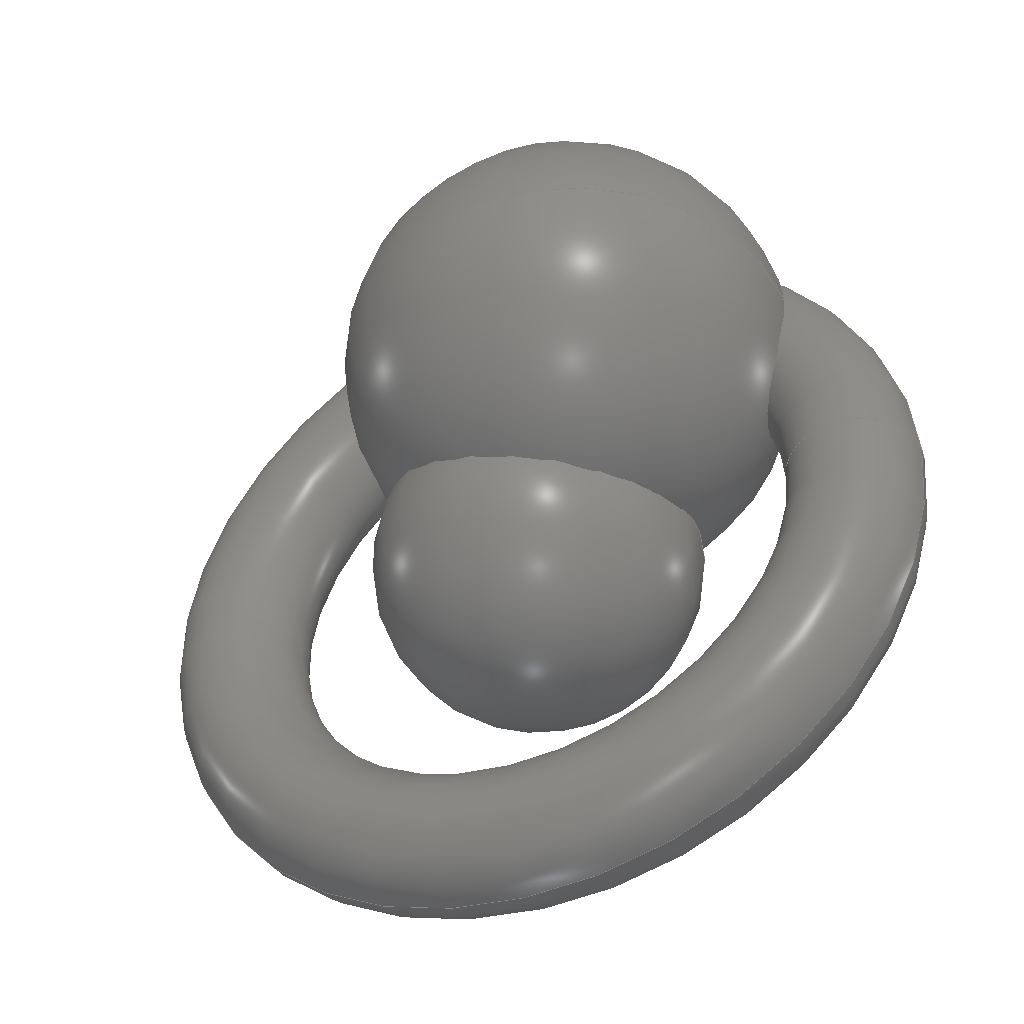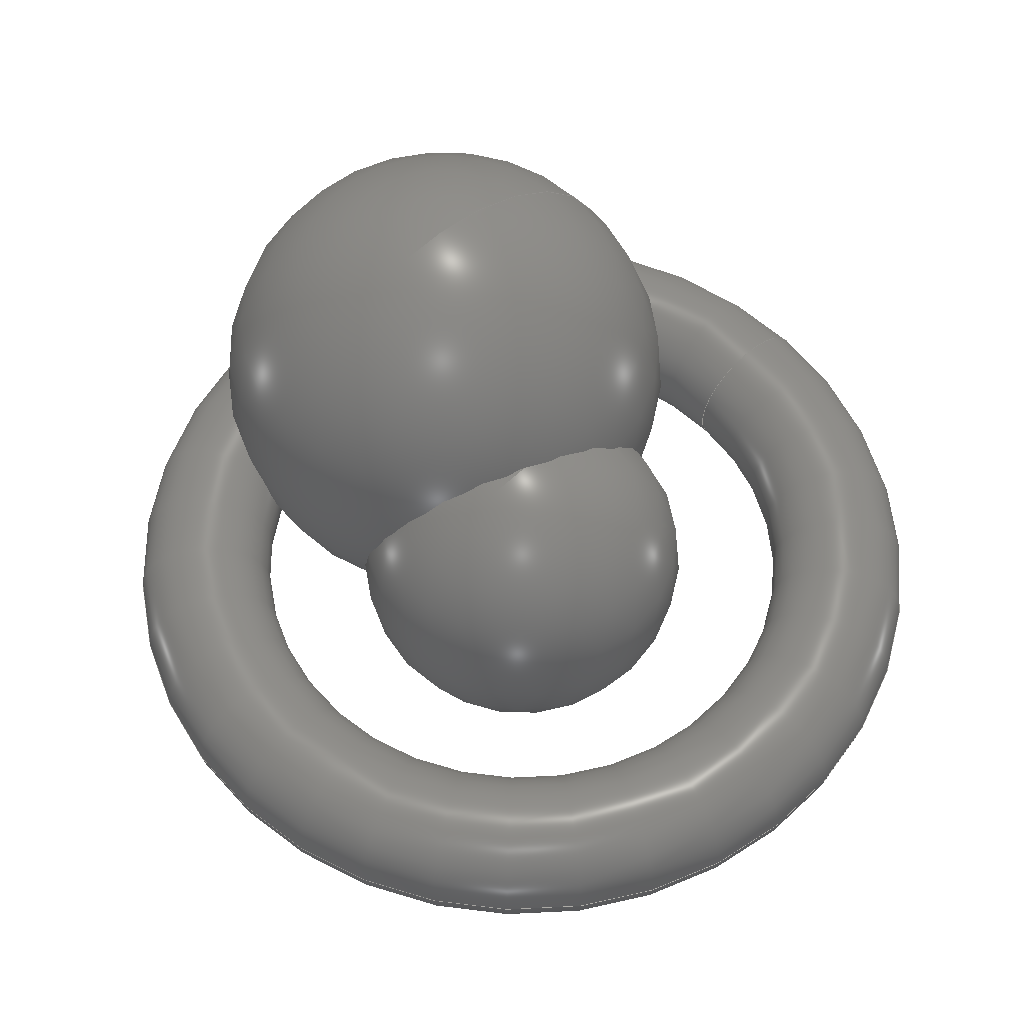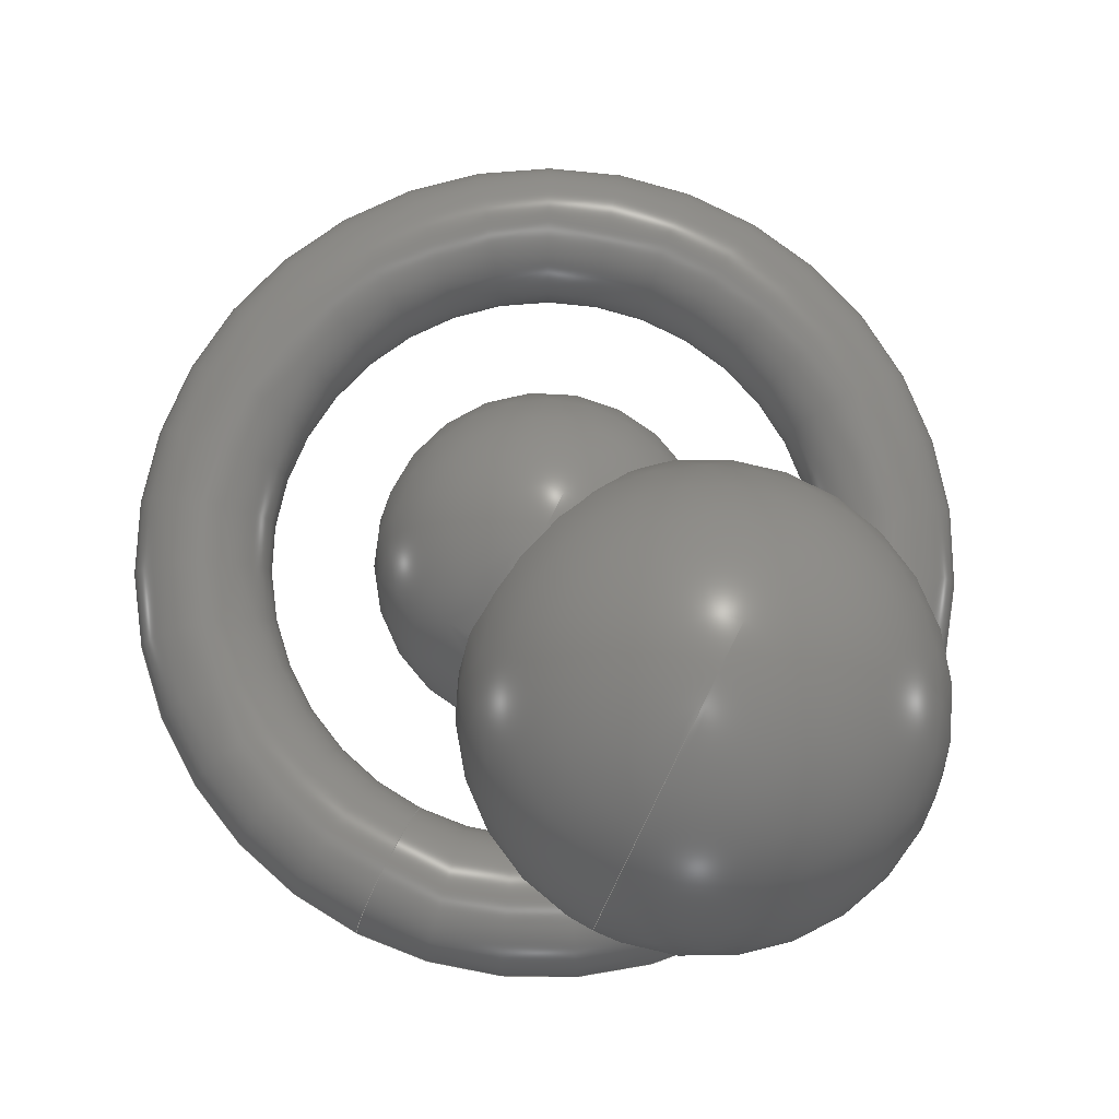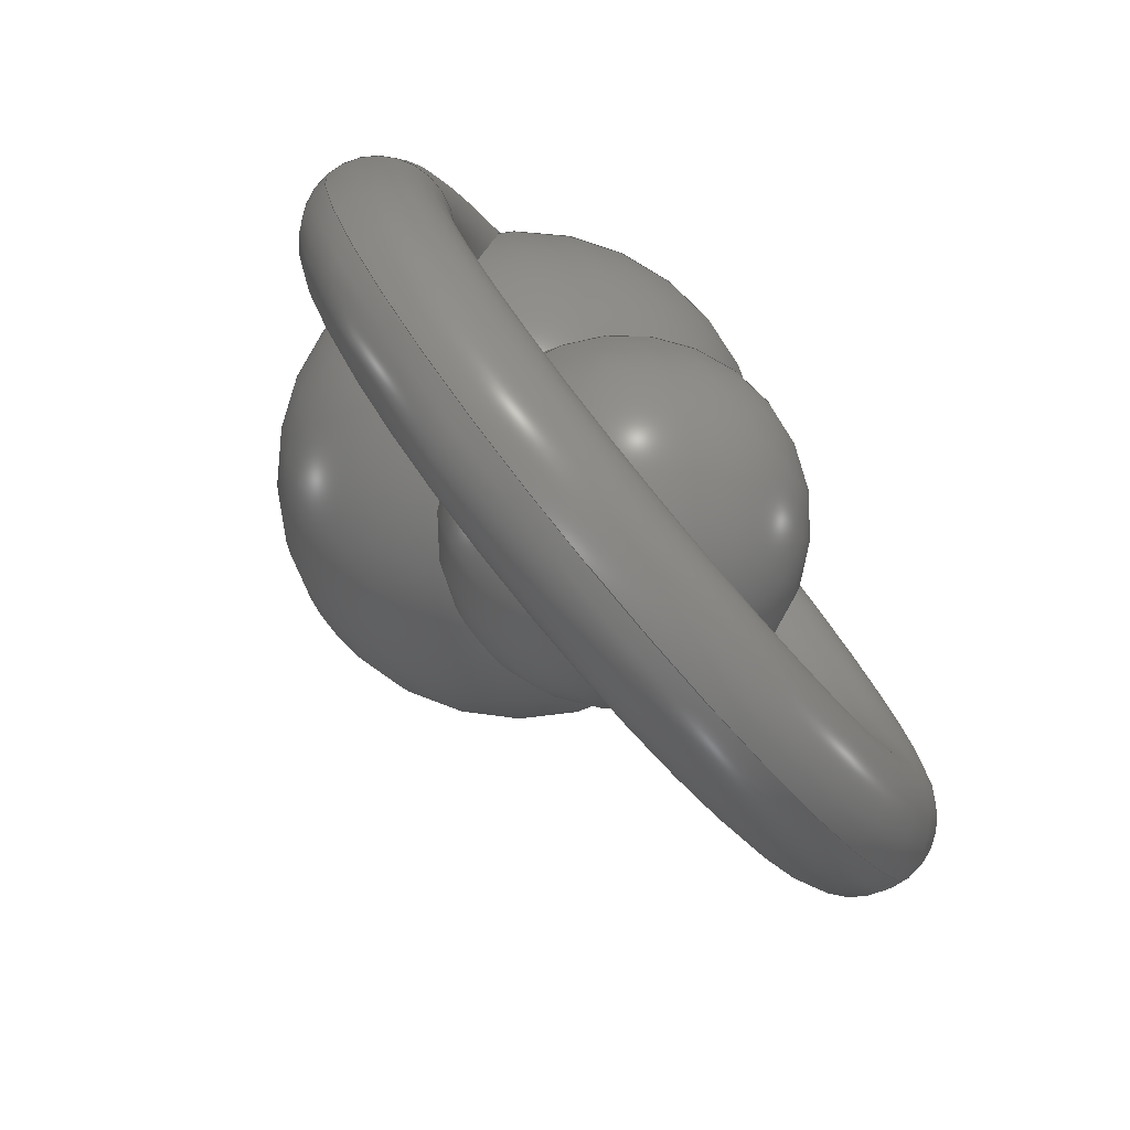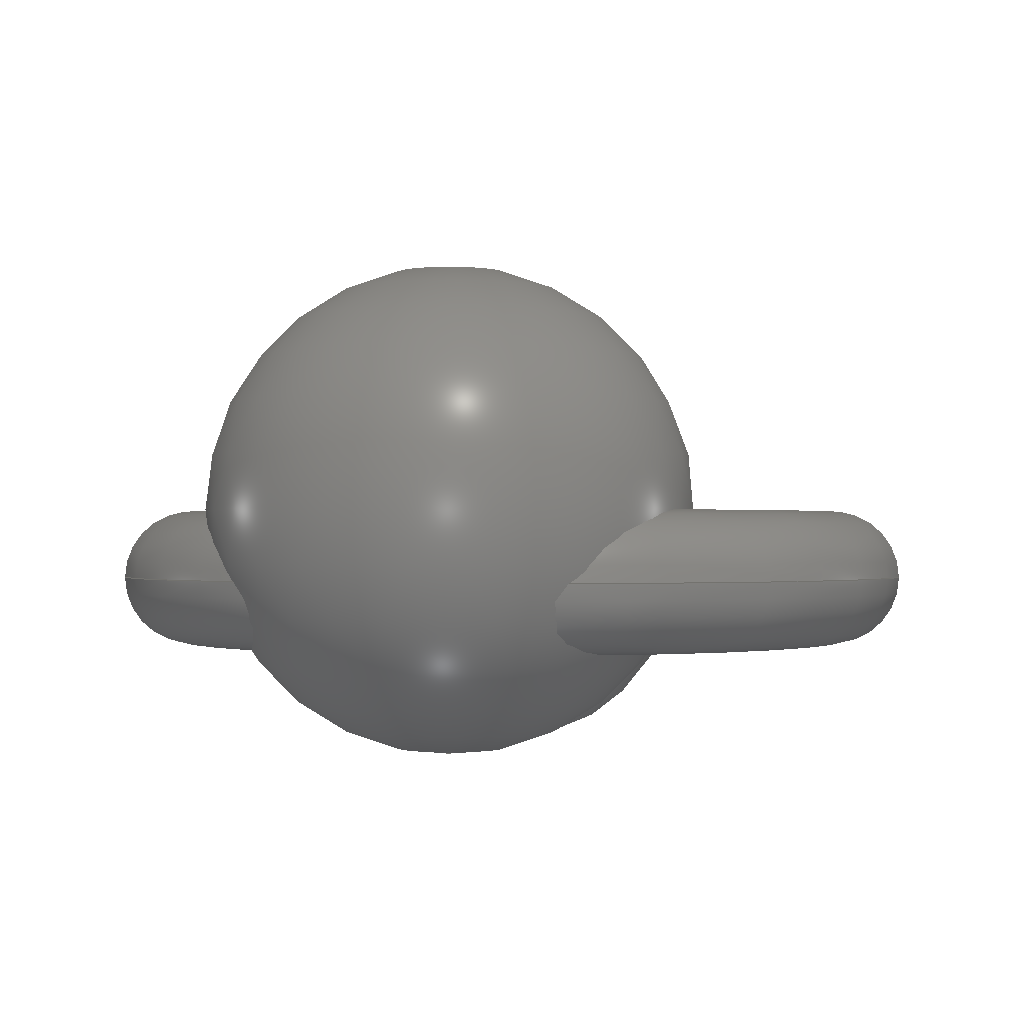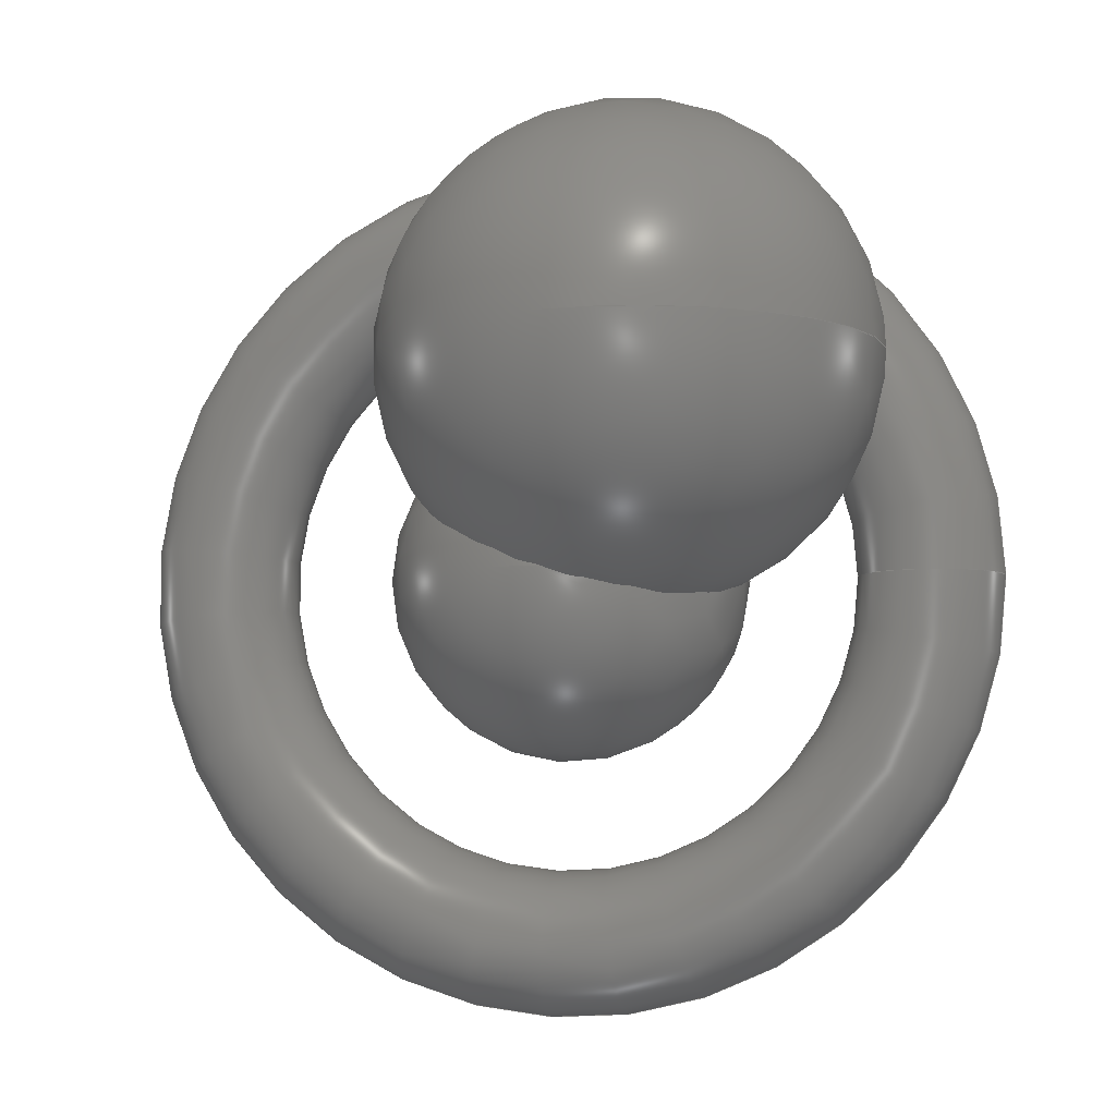
<metadata>
{"format":"step","ext":"step","renderer":"f3d","projection":"perspective","resolution":1024,"background":"white","views":[{"elev":-44.9,"azim":24.1,"up":"+Y"},{"elev":57.8,"azim":-41.5,"up":"+Z"},{"elev":79.8,"azim":116.4,"up":"+Z"},{"elev":-78.5,"azim":130.0,"up":"+Y"},{"elev":-0.6,"azim":177.8,"up":"+Z"},{"elev":-6.0,"azim":11.3,"up":"+Y"}]}
</metadata>
<code>
ISO-10303-21;
DATA;
#1 = APPLICATION_PROTOCOL_DEFINITION('international standard',
  'automotive_design',2000,#2);
#2 = APPLICATION_CONTEXT(
  'core data for automotive mechanical design processes');
#3 = SHAPE_DEFINITION_REPRESENTATION(#4,#10);
#4 = PRODUCT_DEFINITION_SHAPE('','',#5);
#5 = PRODUCT_DEFINITION('design','',#6,#9);
#6 = PRODUCT_DEFINITION_FORMATION('','',#7);
#7 = PRODUCT('Shere','Shere','',(#8));
#8 = PRODUCT_CONTEXT('',#2,'mechanical');
#9 = PRODUCT_DEFINITION_CONTEXT('part definition',#2,'design');
#10 = ADVANCED_BREP_SHAPE_REPRESENTATION('',(#11,#15),#27);
#11 = AXIS2_PLACEMENT_3D('',#12,#13,#14);
#12 = CARTESIAN_POINT('',(0,0,0));
#13 = DIRECTION('',(0,0,1));
#14 = DIRECTION('',(1,0,-0));
#15 = MANIFOLD_SOLID_BREP('',#16);
#16 = CLOSED_SHELL('',(#17));
#17 = ADVANCED_FACE('',(#18),#22,.T.);
#18 = FACE_BOUND('',#19,.T.);
#19 = VERTEX_LOOP('',#20);
#20 = VERTEX_POINT('',#21);
#21 = CARTESIAN_POINT('',(2,6,9));
#22 = SPHERICAL_SURFACE('',#23,7);
#23 = AXIS2_PLACEMENT_3D('',#24,#25,#26);
#24 = CARTESIAN_POINT('',(2,6,2));
#25 = DIRECTION('',(0,0,1));
#26 = DIRECTION('',(1,0,0));
#27 = ( GEOMETRIC_REPRESENTATION_CONTEXT(3) 
GLOBAL_UNCERTAINTY_ASSIGNED_CONTEXT((#31)) GLOBAL_UNIT_ASSIGNED_CONTEXT(
(#28,#29,#30)) REPRESENTATION_CONTEXT('Context #1',
  '3D Context with UNIT and UNCERTAINTY') );
#28 = ( LENGTH_UNIT() NAMED_UNIT(*) SI_UNIT(.MILLI.,.METRE.) );
#29 = ( NAMED_UNIT(*) PLANE_ANGLE_UNIT() SI_UNIT($,.RADIAN.) );
#30 = ( NAMED_UNIT(*) SI_UNIT($,.STERADIAN.) SOLID_ANGLE_UNIT() );
#31 = UNCERTAINTY_MEASURE_WITH_UNIT(LENGTH_MEASURE(1e-07),#28,
  'distance_accuracy_value','confusion accuracy');
#32 = PRODUCT_RELATED_PRODUCT_CATEGORY('part',$,(#7));
#33 = SHAPE_DEFINITION_REPRESENTATION(#34,#40);
#34 = PRODUCT_DEFINITION_SHAPE('','',#35);
#35 = PRODUCT_DEFINITION('design','',#36,#39);
#36 = PRODUCT_DEFINITION_FORMATION('','',#37);
#37 = PRODUCT('Shere001','Shere001','',(#38));
#38 = PRODUCT_CONTEXT('',#2,'mechanical');
#39 = PRODUCT_DEFINITION_CONTEXT('part definition',#2,'design');
#40 = ADVANCED_BREP_SHAPE_REPRESENTATION('',(#11,#41),#53);
#41 = MANIFOLD_SOLID_BREP('',#42);
#42 = CLOSED_SHELL('',(#43));
#43 = ADVANCED_FACE('',(#44),#48,.T.);
#44 = FACE_BOUND('',#45,.T.);
#45 = VERTEX_LOOP('',#46);
#46 = VERTEX_POINT('',#47);
#47 = CARTESIAN_POINT('',(3.062e-16,-7.499e-32,-5));
#48 = SPHERICAL_SURFACE('',#49,5);
#49 = AXIS2_PLACEMENT_3D('',#50,#51,#52);
#50 = CARTESIAN_POINT('',(0,0,0));
#51 = DIRECTION('',(0,0,1));
#52 = DIRECTION('',(1,0,0));
#53 = ( GEOMETRIC_REPRESENTATION_CONTEXT(3) 
GLOBAL_UNCERTAINTY_ASSIGNED_CONTEXT((#57)) GLOBAL_UNIT_ASSIGNED_CONTEXT(
(#54,#55,#56)) REPRESENTATION_CONTEXT('Context #1',
  '3D Context with UNIT and UNCERTAINTY') );
#54 = ( LENGTH_UNIT() NAMED_UNIT(*) SI_UNIT(.MILLI.,.METRE.) );
#55 = ( NAMED_UNIT(*) PLANE_ANGLE_UNIT() SI_UNIT($,.RADIAN.) );
#56 = ( NAMED_UNIT(*) SI_UNIT($,.STERADIAN.) SOLID_ANGLE_UNIT() );
#57 = UNCERTAINTY_MEASURE_WITH_UNIT(LENGTH_MEASURE(1e-07),#54,
  'distance_accuracy_value','confusion accuracy');
#58 = PRODUCT_RELATED_PRODUCT_CATEGORY('part',$,(#37));
#59 = SHAPE_DEFINITION_REPRESENTATION(#60,#66);
#60 = PRODUCT_DEFINITION_SHAPE('','',#61);
#61 = PRODUCT_DEFINITION('design','',#62,#65);
#62 = PRODUCT_DEFINITION_FORMATION('','',#63);
#63 = PRODUCT('Torus001','Torus001','',(#64));
#64 = PRODUCT_CONTEXT('',#2,'mechanical');
#65 = PRODUCT_DEFINITION_CONTEXT('part definition',#2,'design');
#66 = ADVANCED_BREP_SHAPE_REPRESENTATION('',(#11,#67),#79);
#67 = MANIFOLD_SOLID_BREP('',#68);
#68 = CLOSED_SHELL('',(#69));
#69 = ADVANCED_FACE('',(#70),#74,.T.);
#70 = FACE_BOUND('',#71,.F.);
#71 = VERTEX_LOOP('',#72);
#72 = VERTEX_POINT('',#73);
#73 = CARTESIAN_POINT('',(12,0,0));
#74 = TOROIDAL_SURFACE('',#75,10,2);
#75 = AXIS2_PLACEMENT_3D('',#76,#77,#78);
#76 = CARTESIAN_POINT('',(0,0,0));
#77 = DIRECTION('',(-0,-0,-1));
#78 = DIRECTION('',(1,0,0));
#79 = ( GEOMETRIC_REPRESENTATION_CONTEXT(3) 
GLOBAL_UNCERTAINTY_ASSIGNED_CONTEXT((#83)) GLOBAL_UNIT_ASSIGNED_CONTEXT(
(#80,#81,#82)) REPRESENTATION_CONTEXT('Context #1',
  '3D Context with UNIT and UNCERTAINTY') );
#80 = ( LENGTH_UNIT() NAMED_UNIT(*) SI_UNIT(.MILLI.,.METRE.) );
#81 = ( NAMED_UNIT(*) PLANE_ANGLE_UNIT() SI_UNIT($,.RADIAN.) );
#82 = ( NAMED_UNIT(*) SI_UNIT($,.STERADIAN.) SOLID_ANGLE_UNIT() );
#83 = UNCERTAINTY_MEASURE_WITH_UNIT(LENGTH_MEASURE(1e-07),#80,
  'distance_accuracy_value','confusion accuracy');
#84 = PRODUCT_RELATED_PRODUCT_CATEGORY('part',$,(#63));
#85 = SHAPE_DEFINITION_REPRESENTATION(#86,#92);
#86 = PRODUCT_DEFINITION_SHAPE('','',#87);
#87 = PRODUCT_DEFINITION('design','',#88,#91);
#88 = PRODUCT_DEFINITION_FORMATION('','',#89);
#89 = PRODUCT('Cut','Cut','',(#90));
#90 = PRODUCT_CONTEXT('',#2,'mechanical');
#91 = PRODUCT_DEFINITION_CONTEXT('part definition',#2,'design');
#92 = SHAPE_REPRESENTATION('',(#11),#93);
#93 = ( GEOMETRIC_REPRESENTATION_CONTEXT(3) 
GLOBAL_UNCERTAINTY_ASSIGNED_CONTEXT((#97)) GLOBAL_UNIT_ASSIGNED_CONTEXT(
(#94,#95,#96)) REPRESENTATION_CONTEXT('Context #1',
  '3D Context with UNIT and UNCERTAINTY') );
#94 = ( LENGTH_UNIT() NAMED_UNIT(*) SI_UNIT(.MILLI.,.METRE.) );
#95 = ( NAMED_UNIT(*) PLANE_ANGLE_UNIT() SI_UNIT($,.RADIAN.) );
#96 = ( NAMED_UNIT(*) SI_UNIT($,.STERADIAN.) SOLID_ANGLE_UNIT() );
#97 = UNCERTAINTY_MEASURE_WITH_UNIT(LENGTH_MEASURE(1e-07),#94,
  'distance_accuracy_value','confusion accuracy');
#98 = PRODUCT_RELATED_PRODUCT_CATEGORY('part',$,(#89));
#99 = MECHANICAL_DESIGN_GEOMETRIC_PRESENTATION_REPRESENTATION('',(#100),
  #79);
#100 = STYLED_ITEM('color',(#101),#69);
#101 = PRESENTATION_STYLE_ASSIGNMENT((#102));
#102 = SURFACE_STYLE_USAGE(.BOTH.,#103);
#103 = SURFACE_SIDE_STYLE('',(#104));
#104 = SURFACE_STYLE_FILL_AREA(#105);
#105 = FILL_AREA_STYLE('',(#106));
#106 = FILL_AREA_STYLE_COLOUR('',#107);
#107 = COLOUR_RGB('',0.8,0.8,0.8);
#108 = MECHANICAL_DESIGN_GEOMETRIC_PRESENTATION_REPRESENTATION('',(#109)
  ,#27);
#109 = STYLED_ITEM('color',(#110),#17);
#110 = PRESENTATION_STYLE_ASSIGNMENT((#111));
#111 = SURFACE_STYLE_USAGE(.BOTH.,#112);
#112 = SURFACE_SIDE_STYLE('',(#113));
#113 = SURFACE_STYLE_FILL_AREA(#114);
#114 = FILL_AREA_STYLE('',(#115));
#115 = FILL_AREA_STYLE_COLOUR('',#107);
#116 = MECHANICAL_DESIGN_GEOMETRIC_PRESENTATION_REPRESENTATION('',(#117)
  ,#53);
#117 = STYLED_ITEM('color',(#118),#43);
#118 = PRESENTATION_STYLE_ASSIGNMENT((#119));
#119 = SURFACE_STYLE_USAGE(.BOTH.,#120);
#120 = SURFACE_SIDE_STYLE('',(#121));
#121 = SURFACE_STYLE_FILL_AREA(#122);
#122 = FILL_AREA_STYLE('',(#123));
#123 = FILL_AREA_STYLE_COLOUR('',#107);
ENDSEC;
END-ISO-10303-21;

</code>
